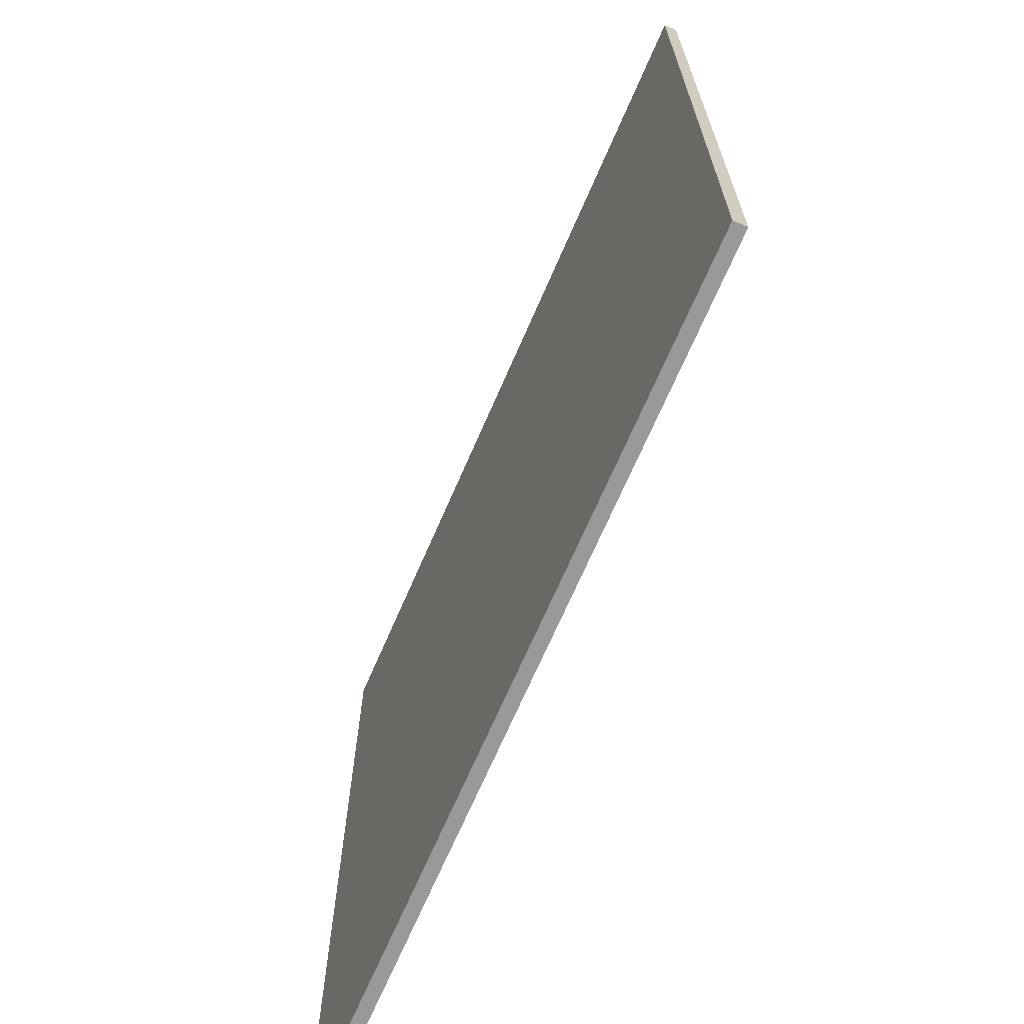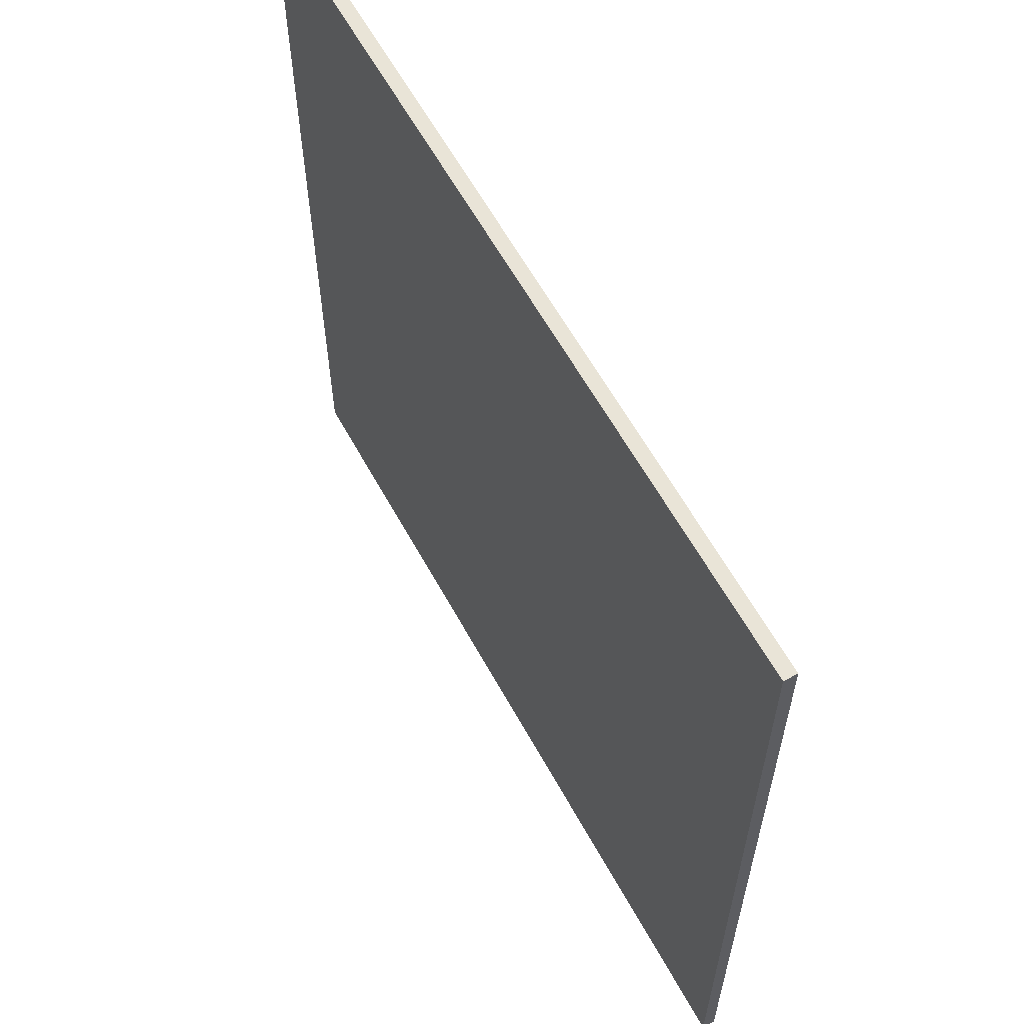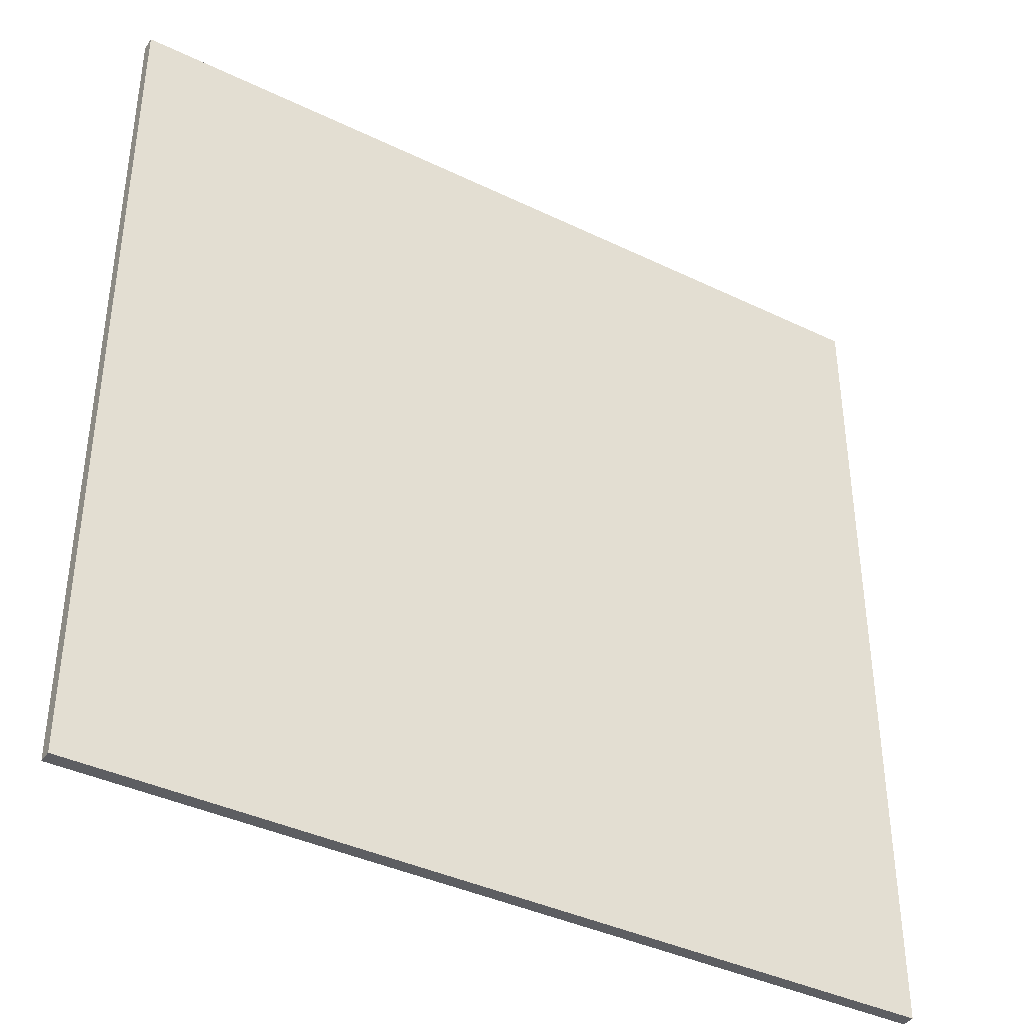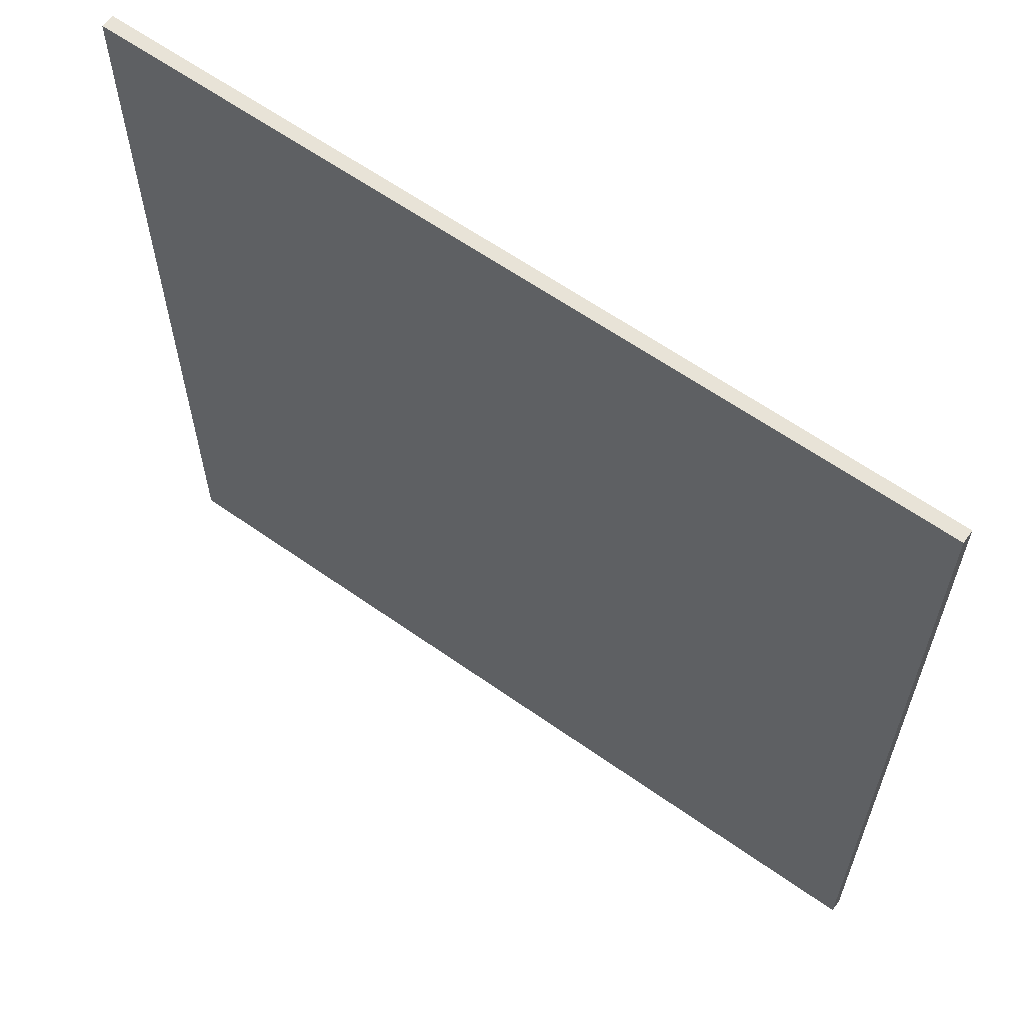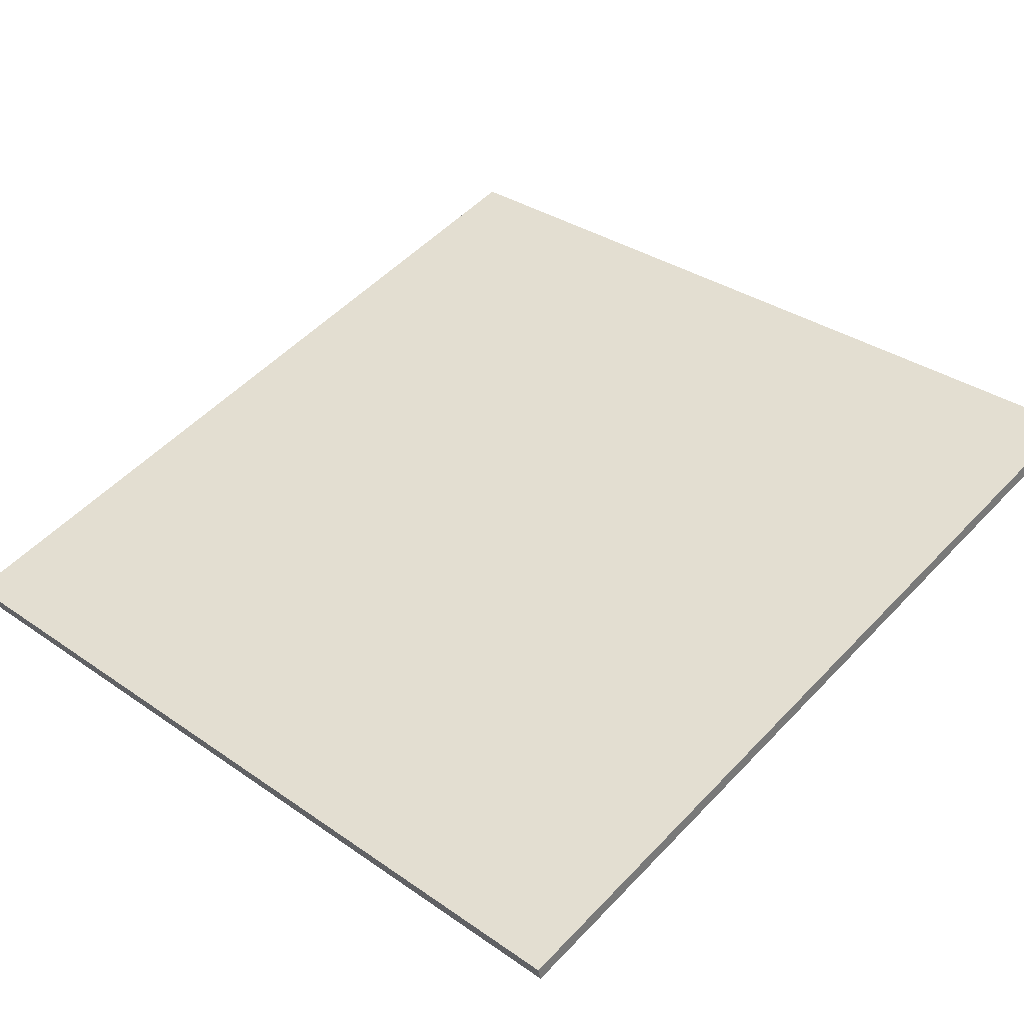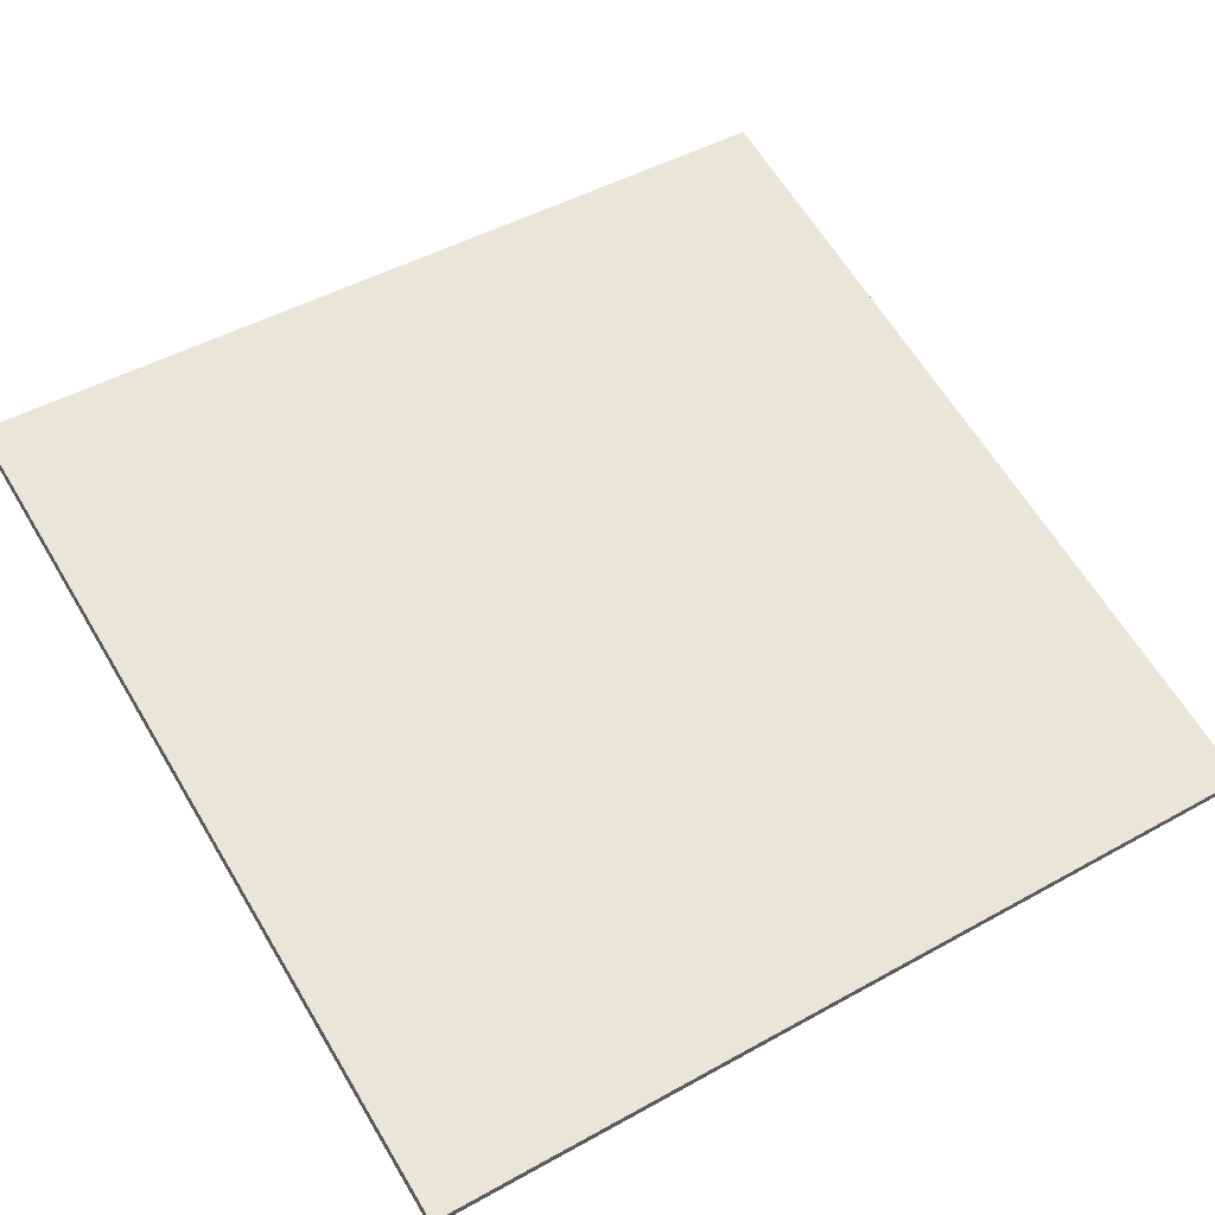
<metadata>
{"format":"obj","ext":"obj","renderer":"f3d","projection":"perspective","resolution":1024,"background":"white","views":[{"elev":-69.1,"azim":52.6,"up":"+Z"},{"elev":61.1,"azim":47.3,"up":"+Z"},{"elev":-39.2,"azim":-45.1,"up":"+Z"},{"elev":61.9,"azim":21.7,"up":"+Z"},{"elev":33.3,"azim":133.5,"up":"+Y"},{"elev":47.4,"azim":57.9,"up":"+Y"}]}
</metadata>
<code>
v -62.77 18.54 -4.727
v -62.77 18.54 4.727
v -62.74 18.68 -4.727
v -62.74 18.68 4.727
v -71.94 20.82 -4.727
v -71.94 20.82 4.727
v -71.91 20.97 -4.727
v -71.91 20.97 4.727
f 1 3 4
f 4 2 1
f 5 6 8
f 8 7 5
f 1 2 6
f 6 5 1
f 3 7 8
f 8 4 3
f 1 5 7
f 7 3 1
f 2 4 8
f 8 6 2

</code>
